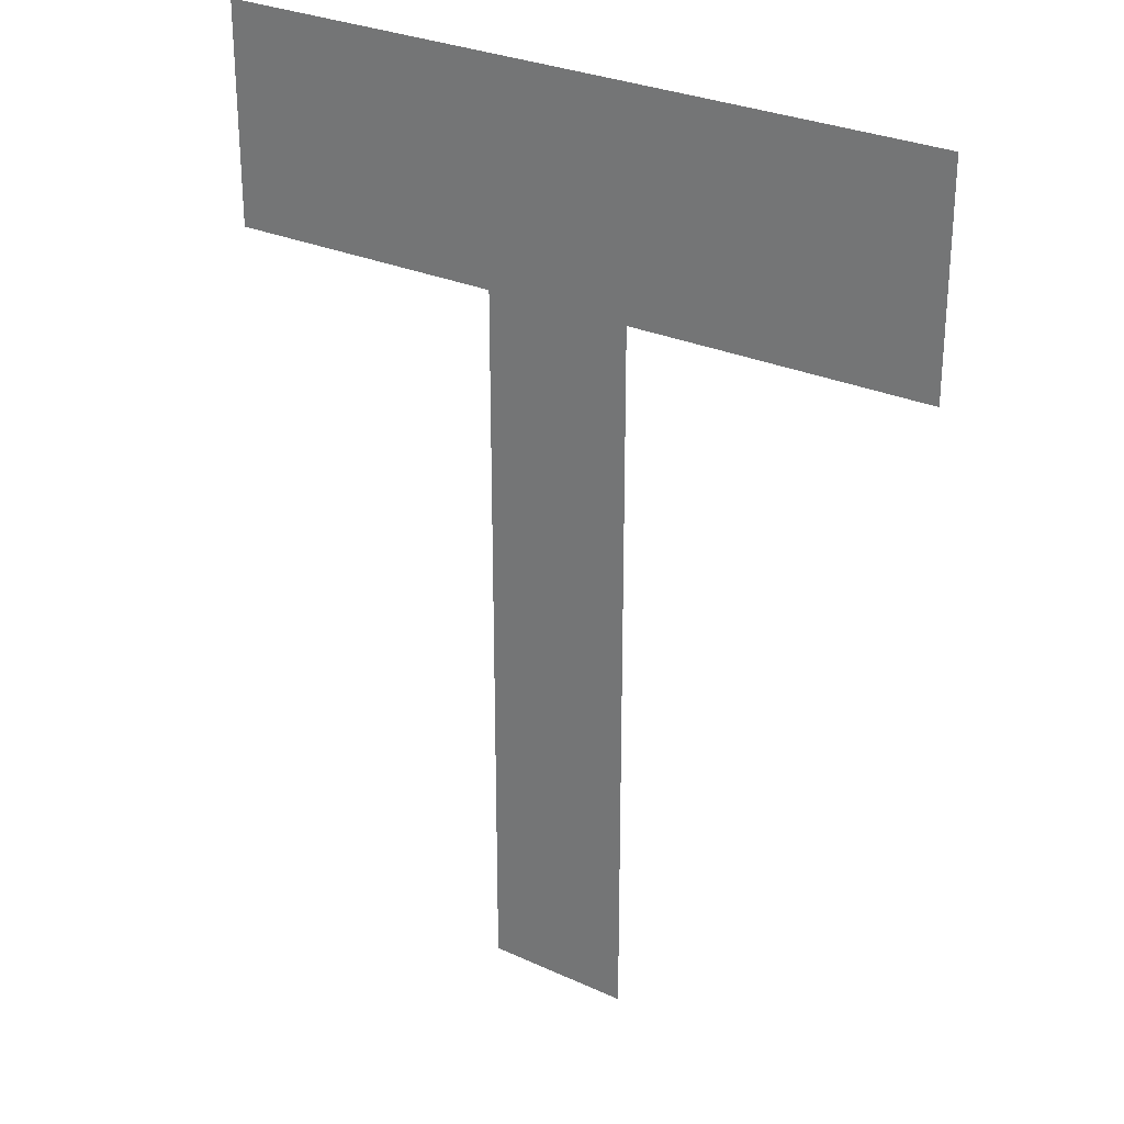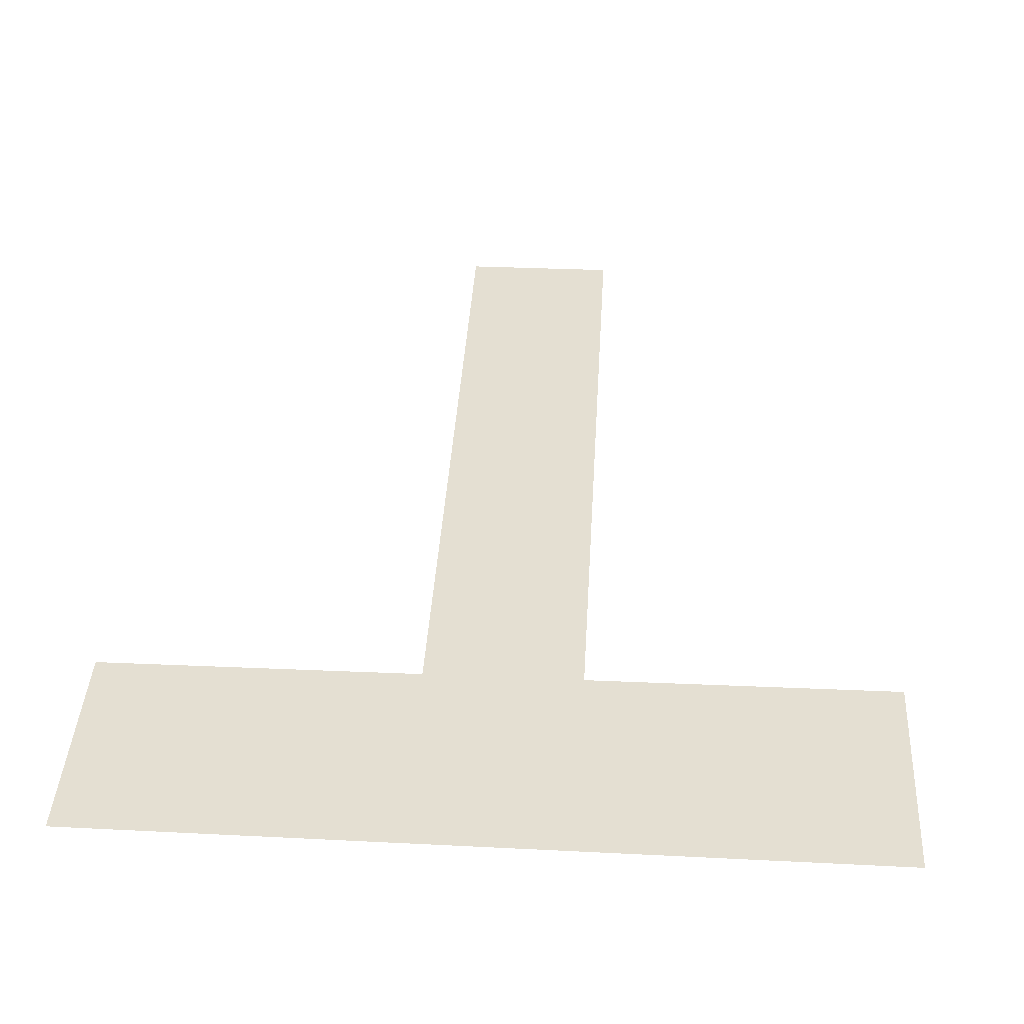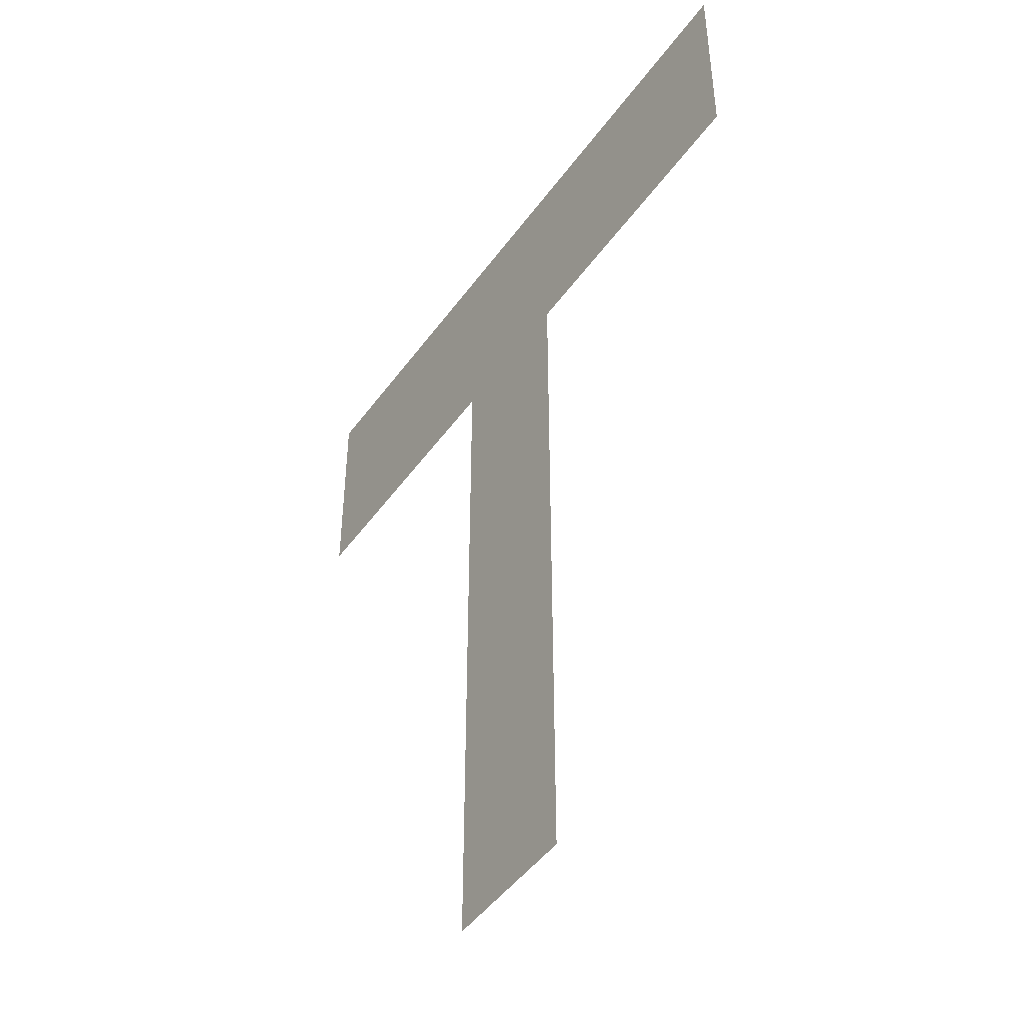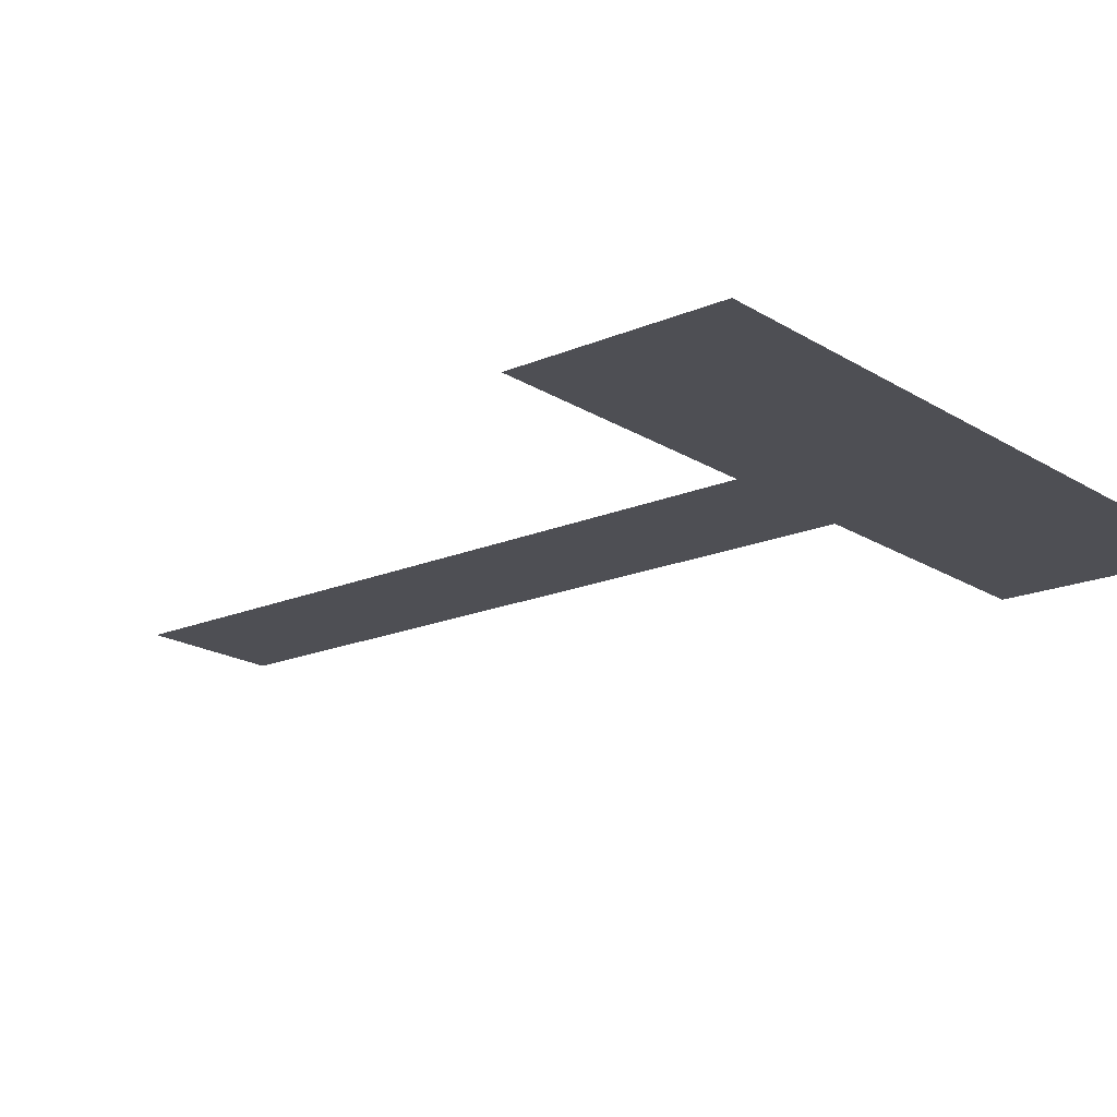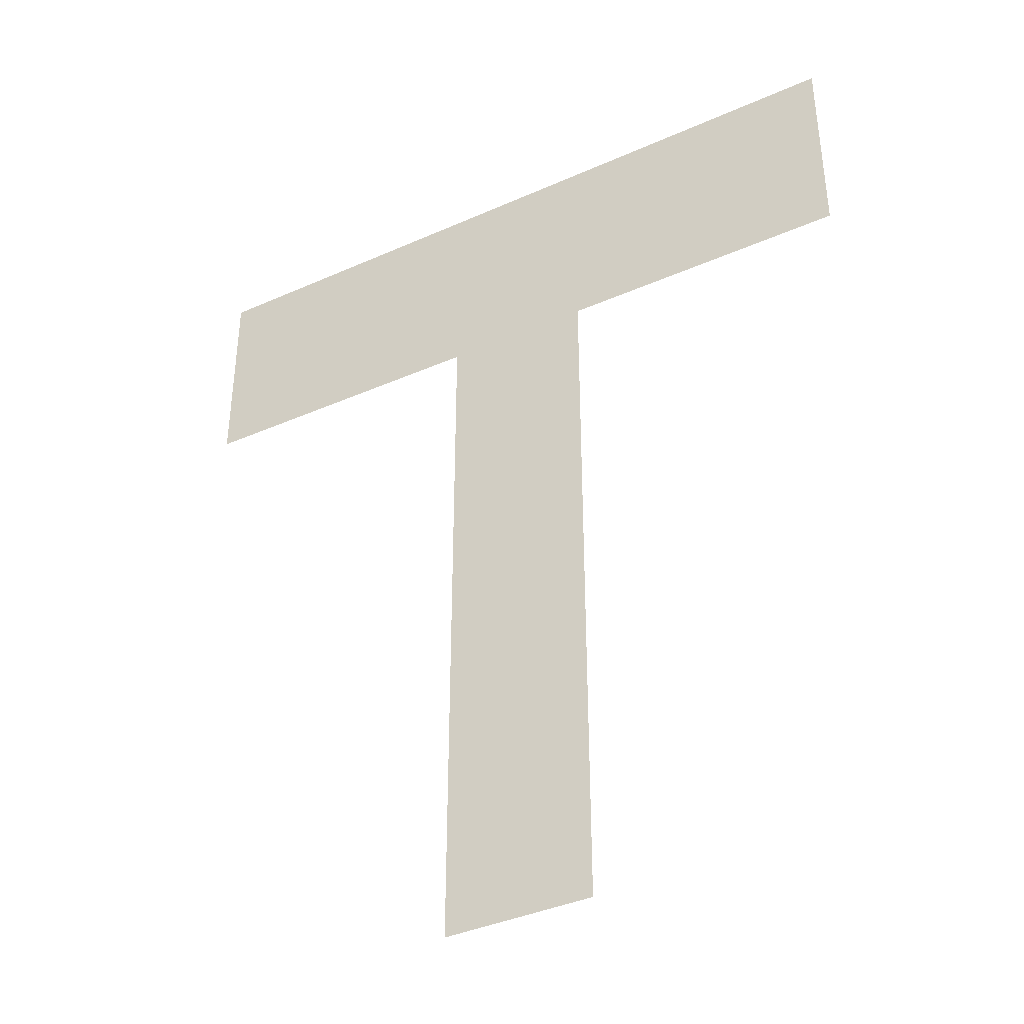
<metadata>
{"format":"obj","ext":"obj","renderer":"f3d","projection":"perspective","resolution":1024,"background":"white","views":[{"elev":27.3,"azim":35.2,"up":"+Y"},{"elev":37.2,"azim":-176.8,"up":"+Z"},{"elev":-46.6,"azim":56.4,"up":"+Y"},{"elev":-18.3,"azim":129.5,"up":"+Z"},{"elev":-40.2,"azim":-151.7,"up":"+Y"}]}
</metadata>
<code>
g background_2_halloween_1_Parking
v -6.604 -135.8 0.04235
v -6.604 -70.48 0.04235
v 6.848 -70.48 0.04235
v 6.848 -135.8 0.04235
v -32.97 -50.53 0.04235
v 34.28 -51.18 0.04235
v 34.28 -70.48 0.04235
v 34.28 -51.13 0.04235
v -32.97 -70.48 0.04235
f -7 -8 -9
f -6 -7 -9
f -8 -7 -5
f -7 -4 -5
f -4 -7 -3
f -2 -4 -3
f -1 -8 -5

</code>
